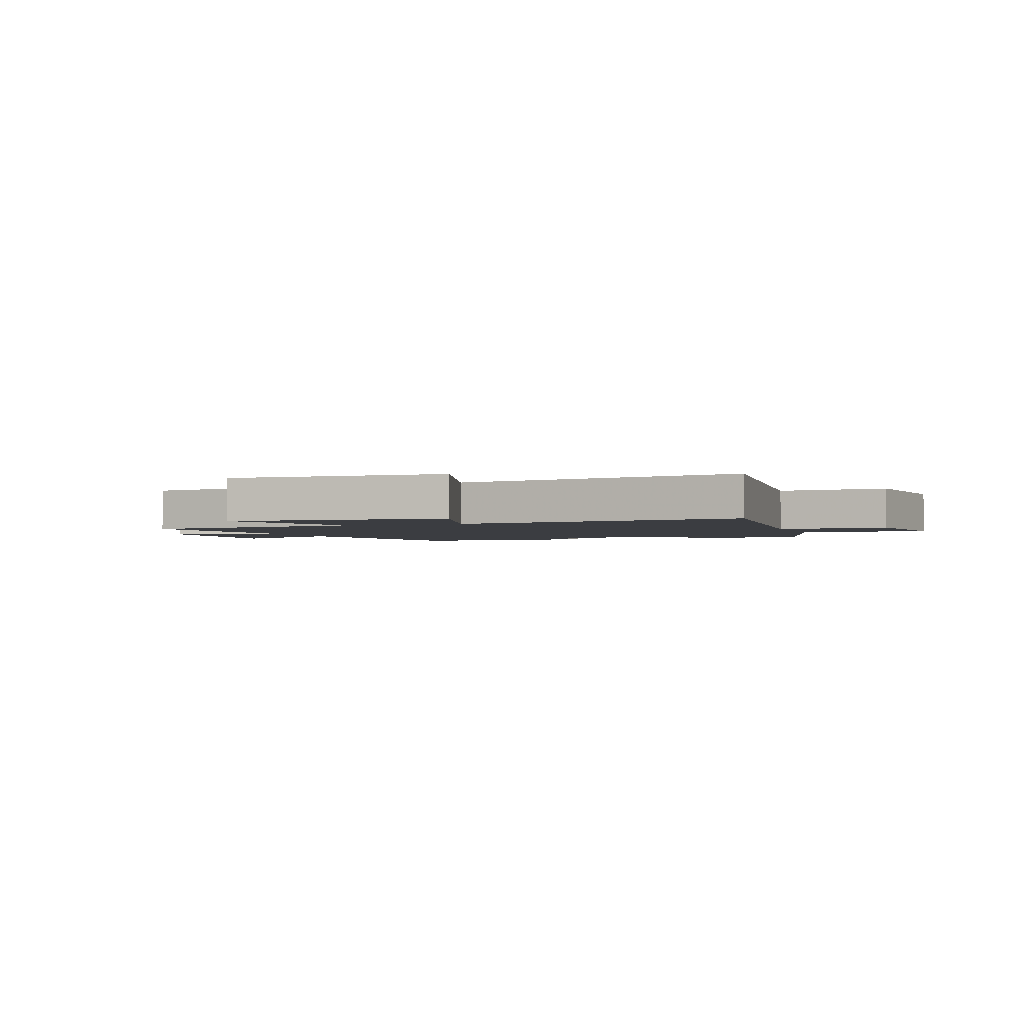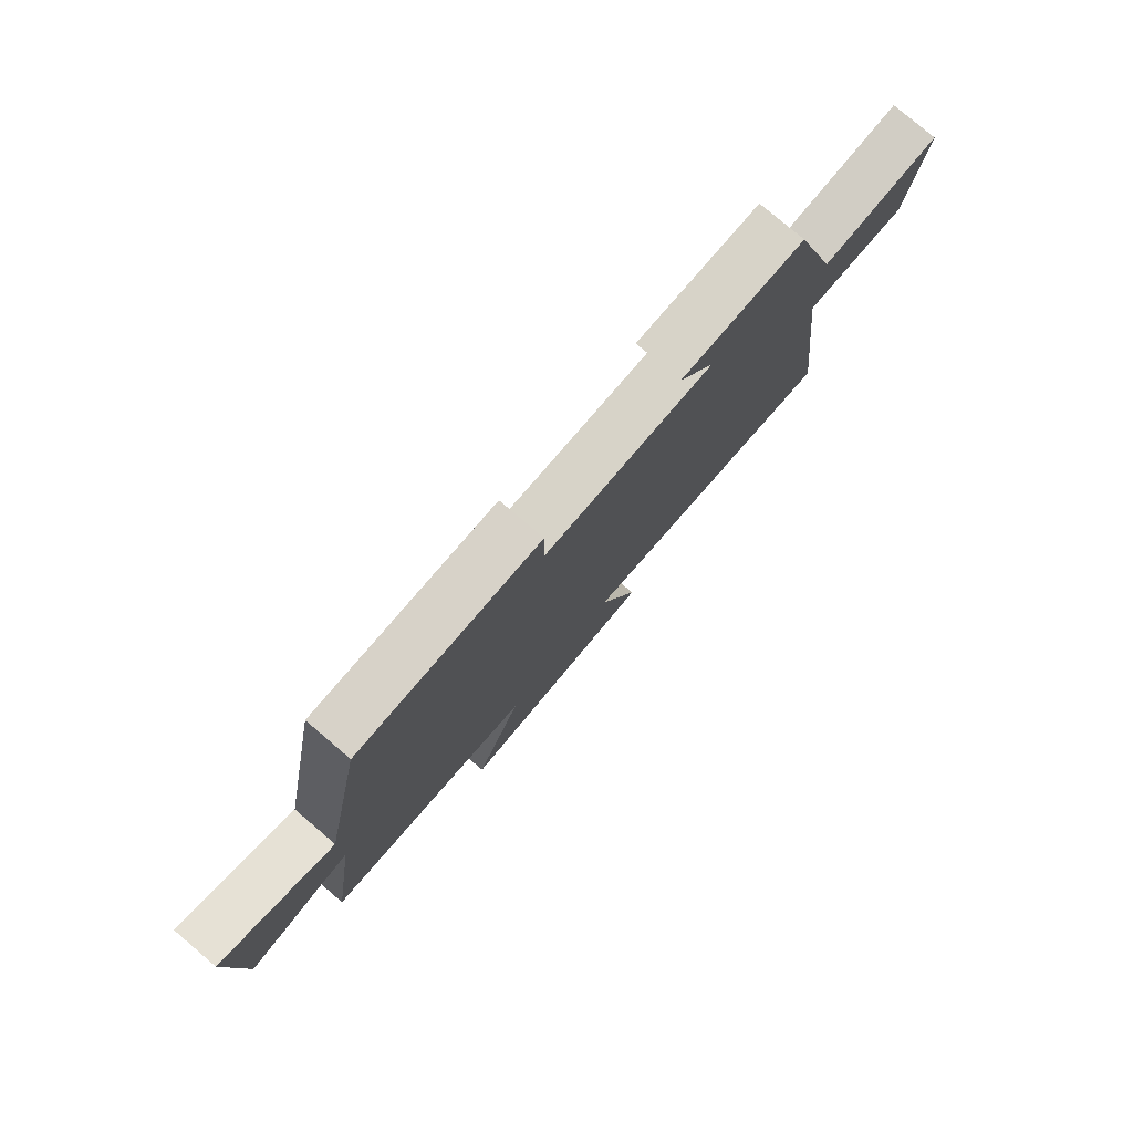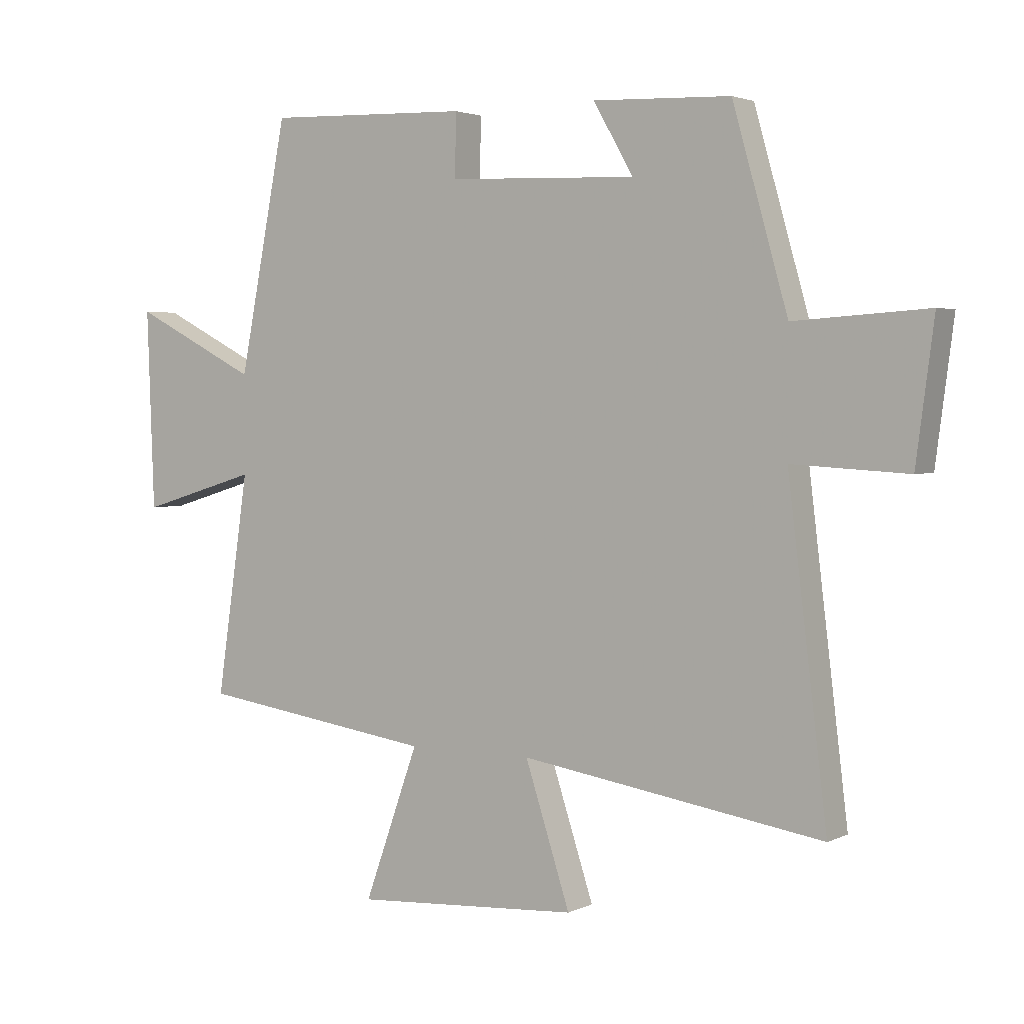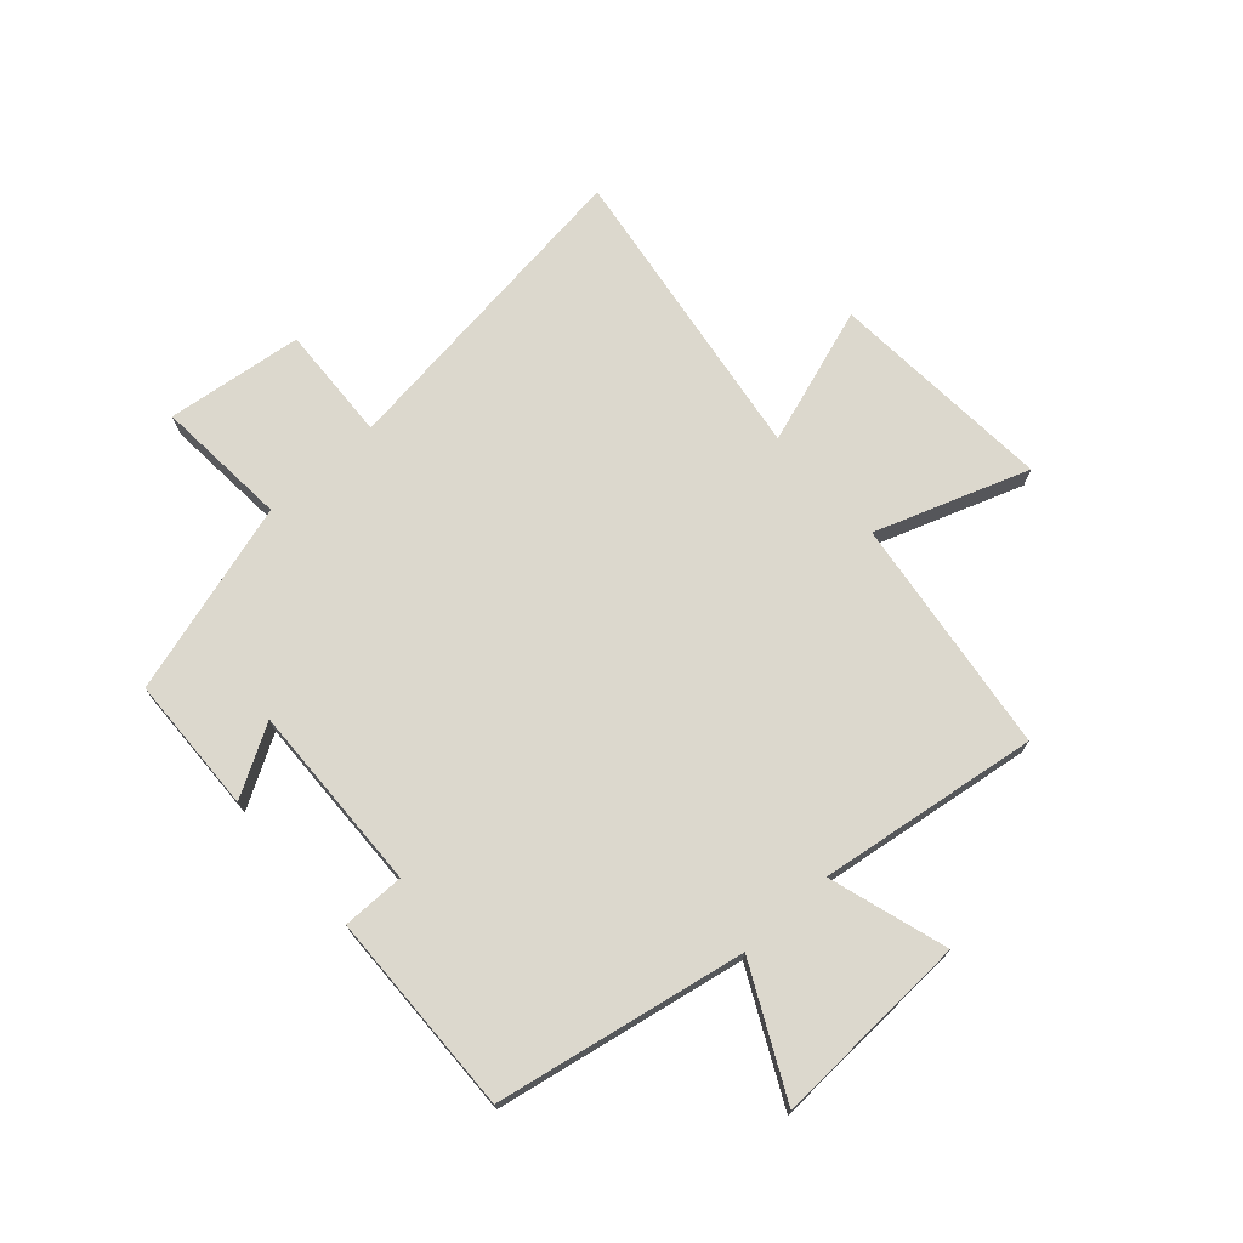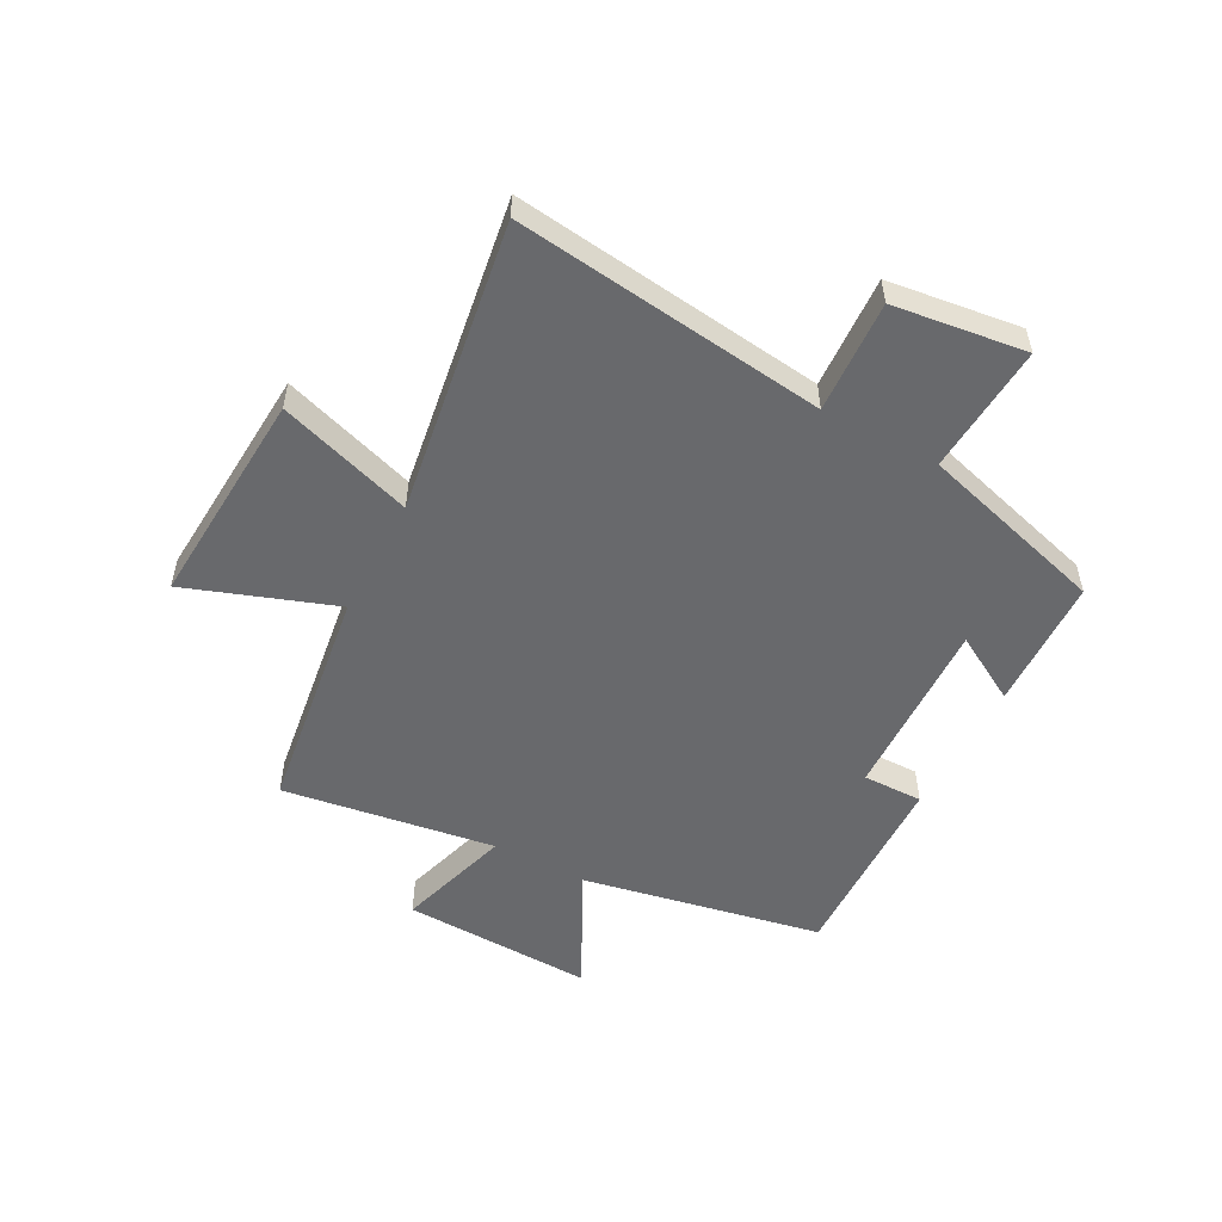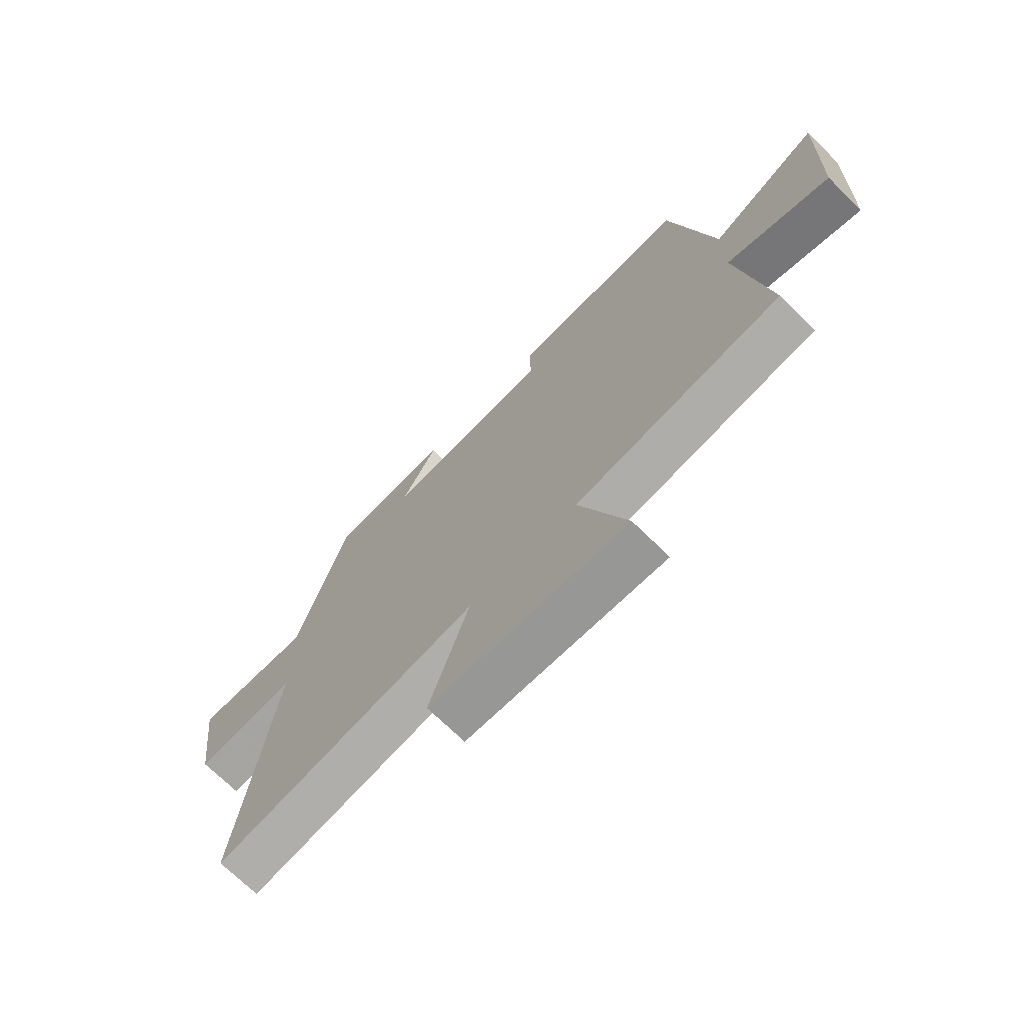
<metadata>
{"format":"obj","ext":"obj","renderer":"f3d","projection":"perspective","resolution":1024,"background":"white","views":[{"elev":-2.3,"azim":-159.3,"up":"+Y"},{"elev":79.2,"azim":130.3,"up":"+Z"},{"elev":2.9,"azim":-147.1,"up":"+Z"},{"elev":72.4,"azim":47.7,"up":"+Y"},{"elev":-52.8,"azim":-118.1,"up":"+Y"},{"elev":-71.0,"azim":45.5,"up":"+Z"}]}
</metadata>
<code>
v -0.407 0.07 0.491
v -0.175 0.07 0.5
v -0.242 0.07 0.383
v 0.076 0.07 0.395
v 0.075 0.07 0.5
v 0.418 0.07 0.511
v 0.5 0.07 0.093
v 0.712 0.07 0.201
v 0.7 0.07 -0.133
v 0.5 0.07 -0.073
v 0.555 0.07 -0.443
v 0.156 0.07 -0.5
v 0.248 0.07 -0.757
v -0.132 0.07 -0.733
v -0.056 0.07 -0.5
v -0.566 0.07 -0.579
v -0.5 0.07 -0.039
v -0.695 0.07 -0.05
v -0.725 0.07 0.18
v -0.5 0.07 0.165
v -0.407 0 0.491
v -0.175 0 0.5
v -0.242 0 0.383
v 0.076 0 0.395
v 0.075 0 0.5
v 0.418 0 0.511
v 0.5 0 0.093
v 0.712 0 0.201
v 0.7 0 -0.133
v 0.5 0 -0.073
v 0.555 0 -0.443
v 0.156 0 -0.5
v 0.248 0 -0.757
v -0.132 0 -0.733
v -0.056 0 -0.5
v -0.566 0 -0.579
v -0.5 0 -0.039
v -0.695 0 -0.05
v -0.725 0 0.18
v -0.5 0 0.165
f 17 18 19 20
f 1 2 3
f 20 1 3
f 17 20 3
f 17 3 4
f 16 17 4
f 15 16 4
f 12 13 14 15
f 12 15 4
f 11 12 4
f 10 11 4
f 7 8 9 10
f 6 7 10
f 5 6 10
f 4 5 10
f 40 39 38 37
f 23 22 21
f 23 21 40
f 23 40 37
f 24 23 37
f 24 37 36
f 24 36 35
f 35 34 33 32
f 24 35 32
f 24 32 31
f 24 31 30
f 30 29 28 27
f 30 27 26
f 30 26 25
f 30 25 24
f 1 21 22 2
f 2 22 23 3
f 3 23 24 4
f 4 24 25 5
f 5 25 26 6
f 6 26 27 7
f 7 27 28 8
f 8 28 29 9
f 9 29 30 10
f 10 30 31 11
f 11 31 32 12
f 12 32 33 13
f 13 33 34 14
f 14 34 35 15
f 15 35 36 16
f 16 36 37 17
f 17 37 38 18
f 18 38 39 19
f 19 39 40 20
f 20 40 21 1

</code>
